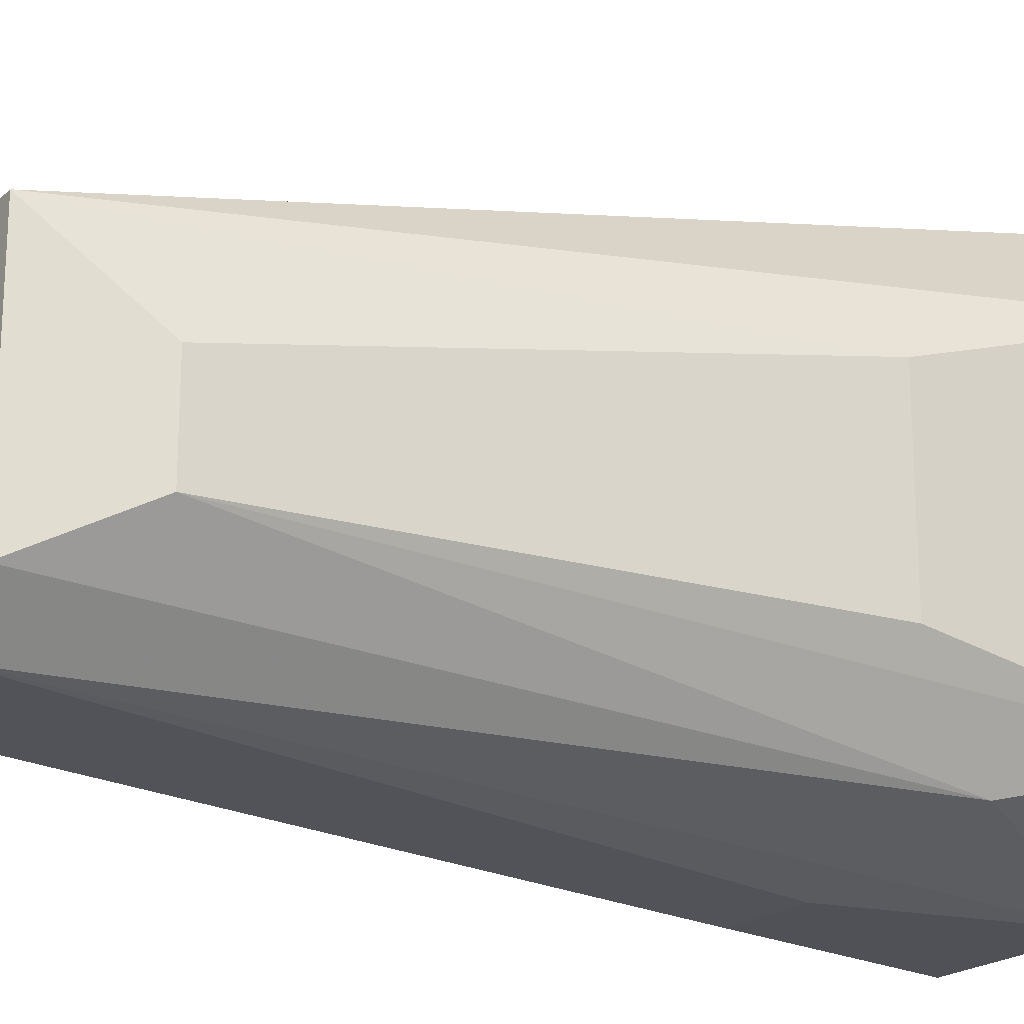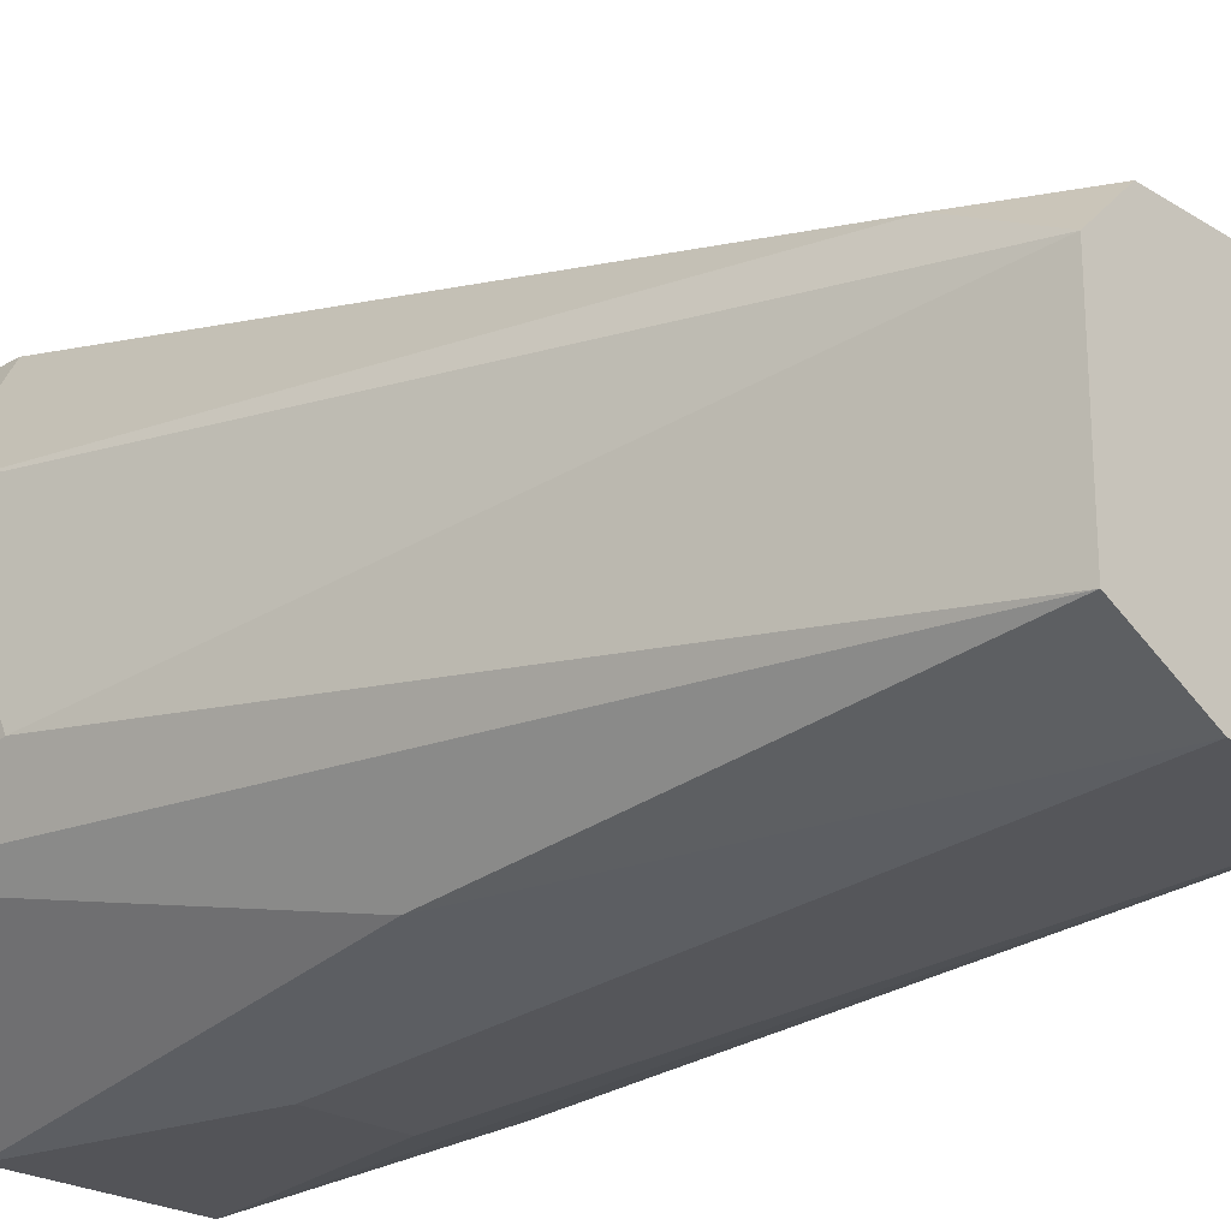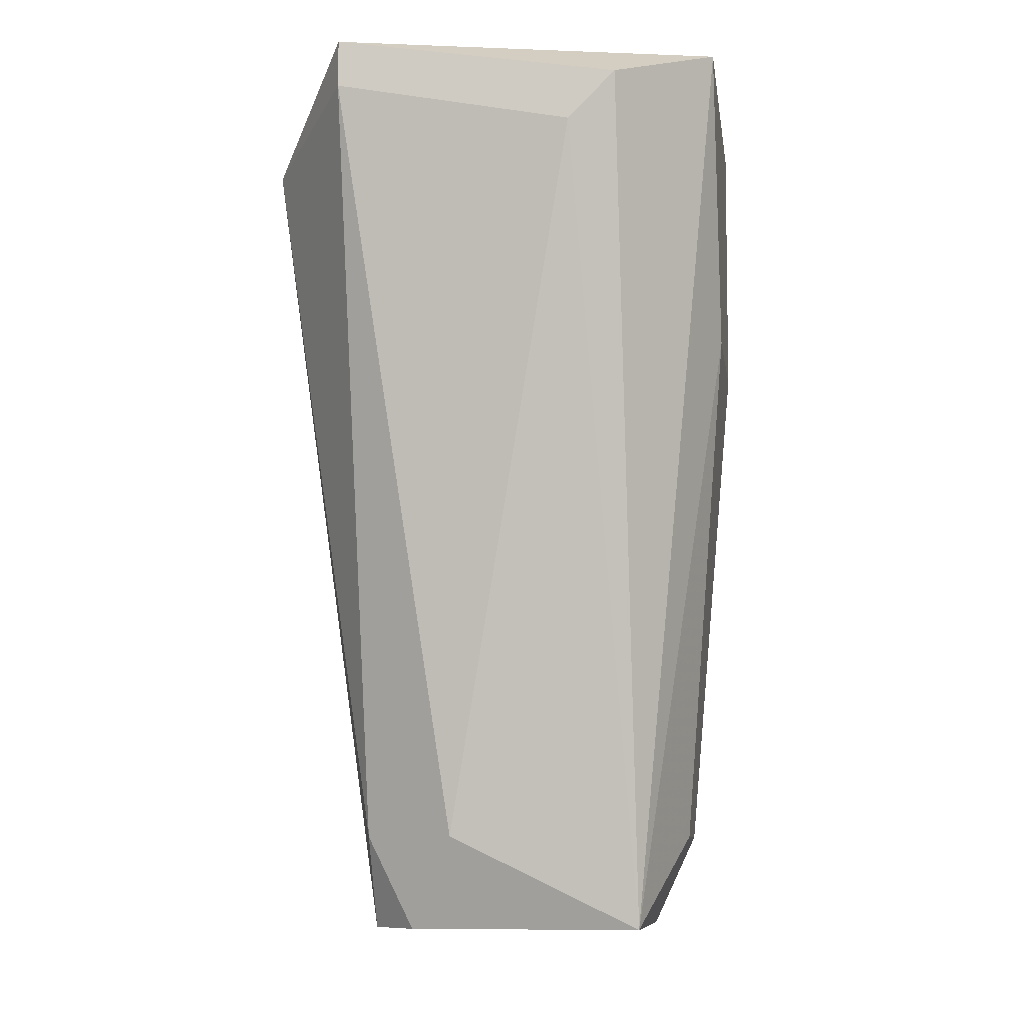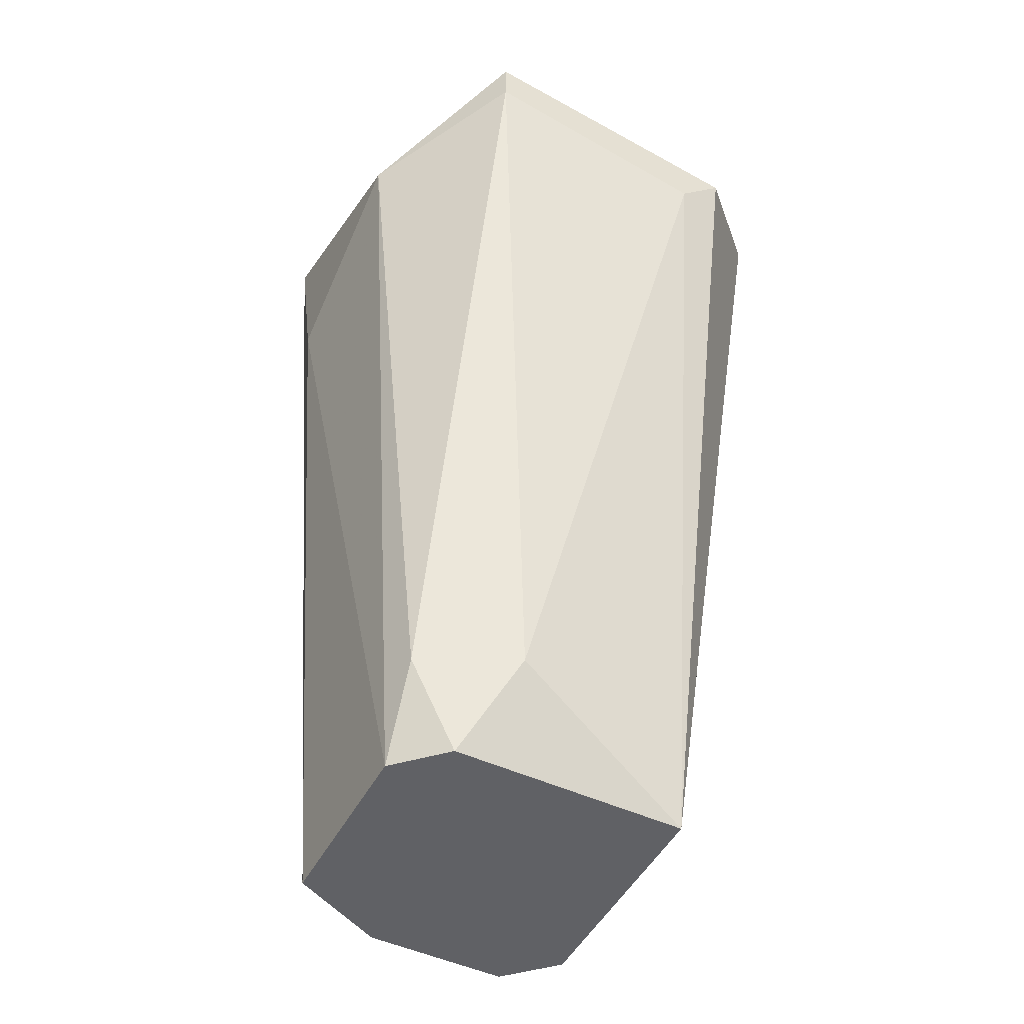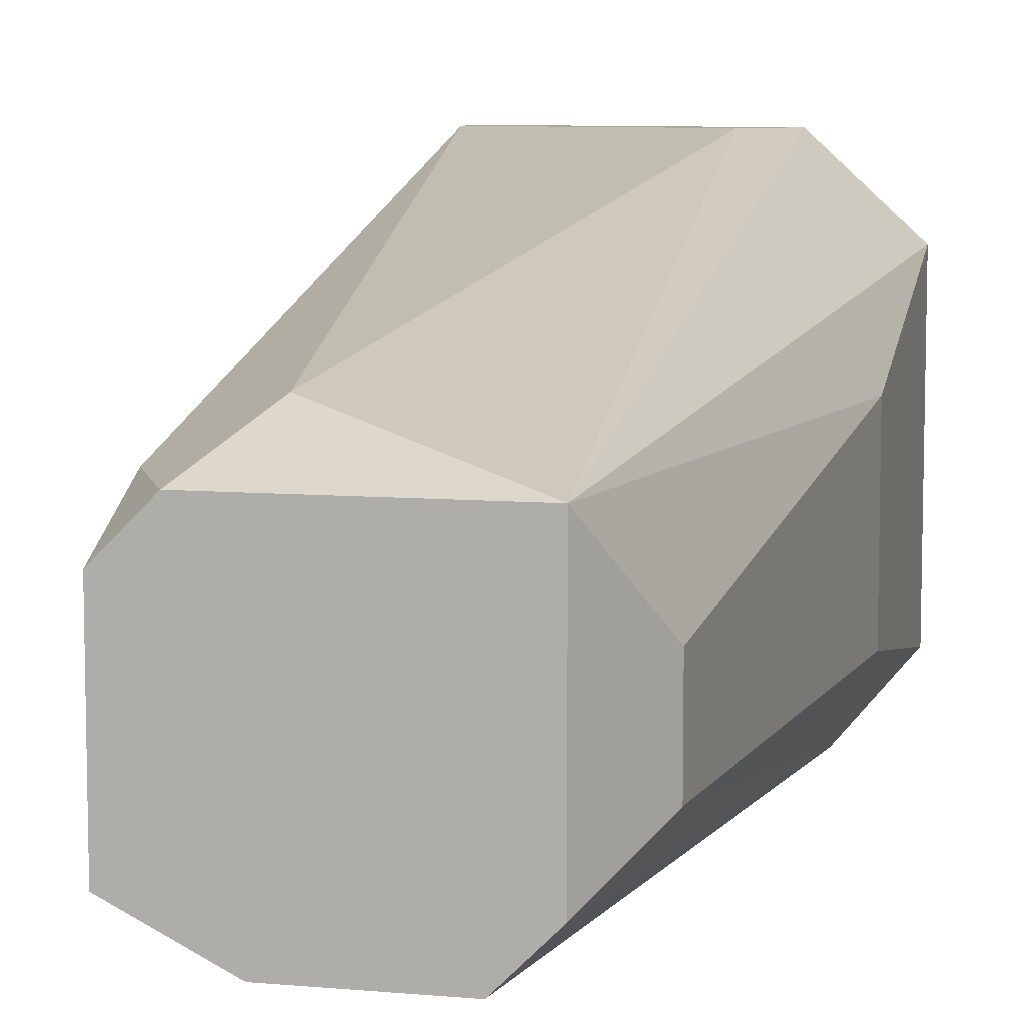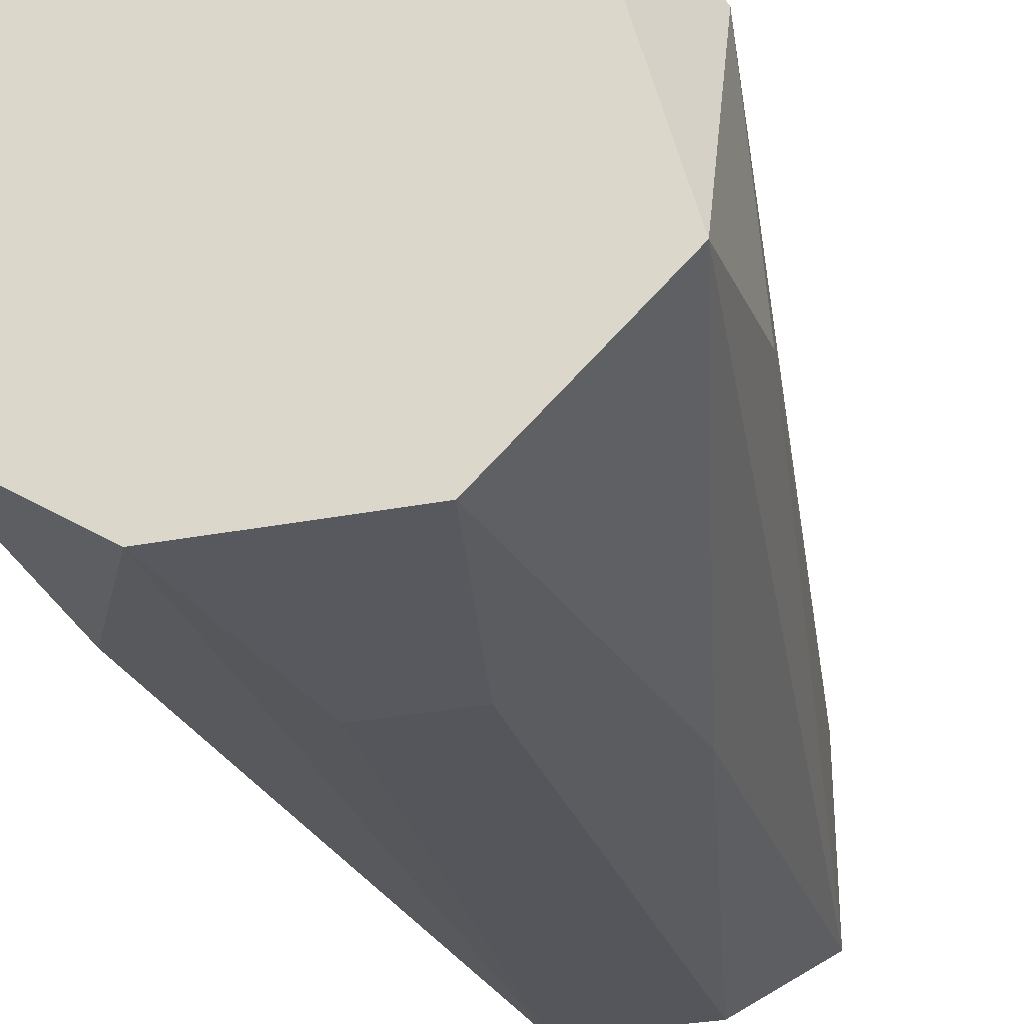
<metadata>
{"format":"obj","ext":"obj","renderer":"f3d","projection":"perspective","resolution":1024,"background":"white","views":[{"elev":-20.4,"azim":-122.9,"up":"+Y"},{"elev":-23.4,"azim":134.0,"up":"+Y"},{"elev":-9.6,"azim":-171.7,"up":"+Z"},{"elev":-48.9,"azim":152.8,"up":"+Z"},{"elev":8.0,"azim":-166.2,"up":"+Y"},{"elev":-30.3,"azim":15.6,"up":"+Y"}]}
</metadata>
<code>
o object1
v 0.1887 0.3741 -4.235
v -0.045 -0.2688 -4.528
v 0.07177 -0.2688 -4.528
v 0.1301 0.1403 -5.346
v -0.2789 0.2572 -4.235
v -0.1619 -0.1518 -5.346
v 0.3056 -0.09331 -4.235
v -0.2789 -0.1518 -4.235
v 0.1886 -0.1518 -5.346
v -0.1619 0.1403 -5.346
v 0.3056 0.1988 -4.352
v -0.1035 0.3741 -4.352
v 0.1302 -0.2688 -4.235
v -0.2203 0.02349 -5.229
v -0.1035 -0.2103 -5.346
v 0.07171 0.1988 -5.229
v 0.1886 0.1403 -5.229
v -0.2789 -0.09331 -4.586
v -0.1035 -0.2688 -4.235
v -0.1619 0.3741 -4.294
v 0.07171 -0.2103 -5.346
v -0.2203 -0.2103 -4.469
v 0.3056 -0.03491 -4.469
v 0.1886 0.08183 -5.346
v 0.1886 -0.2103 -4.762
v 0.1887 0.3741 -4.294
v -0.2789 0.1404 -4.586
v -0.2203 -0.09337 -5.229
f 22 8 28
f 1 5 7
f 7 5 8
f 6 4 9
f 4 6 10
f 1 7 11
f 2 3 13
f 7 8 13
f 10 6 14
f 3 2 15
f 6 9 15
f 4 10 16
f 10 12 16
f 8 5 18
f 2 13 19
f 13 8 19
f 15 2 19
f 5 1 20
f 10 5 20
f 1 12 20
f 12 10 20
f 3 15 21
f 15 9 21
f 6 15 22
f 19 8 22
f 15 19 22
f 7 9 23
f 11 7 23
f 9 4 24
f 4 17 24
f 17 11 24
f 23 9 24
f 11 23 24
f 9 7 25
f 13 3 25
f 7 13 25
f 3 21 25
f 21 9 25
f 1 11 26
f 12 1 26
f 4 16 26
f 16 12 26
f 17 4 26
f 11 17 26
f 5 10 27
f 10 14 27
f 18 5 27
f 14 18 27
f 14 6 28
f 8 18 28
f 18 14 28
f 6 22 28

</code>
